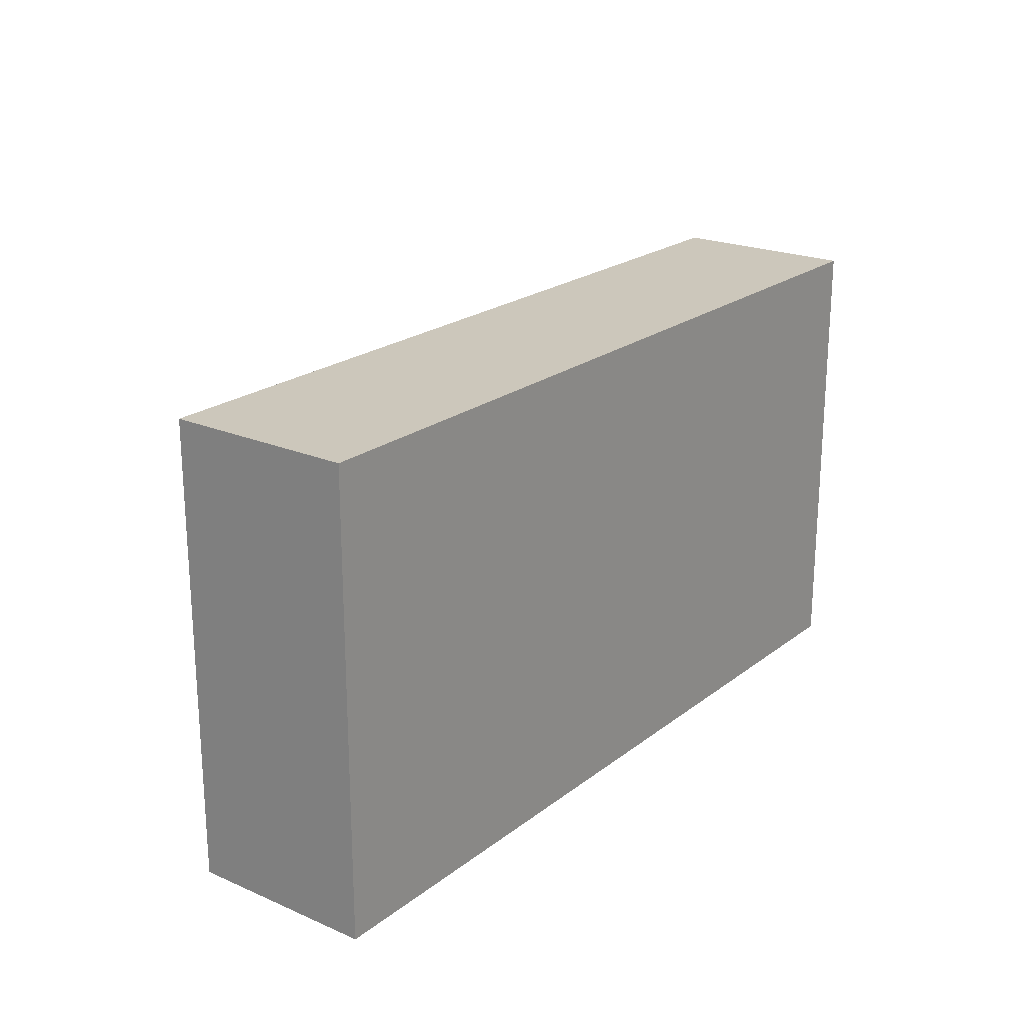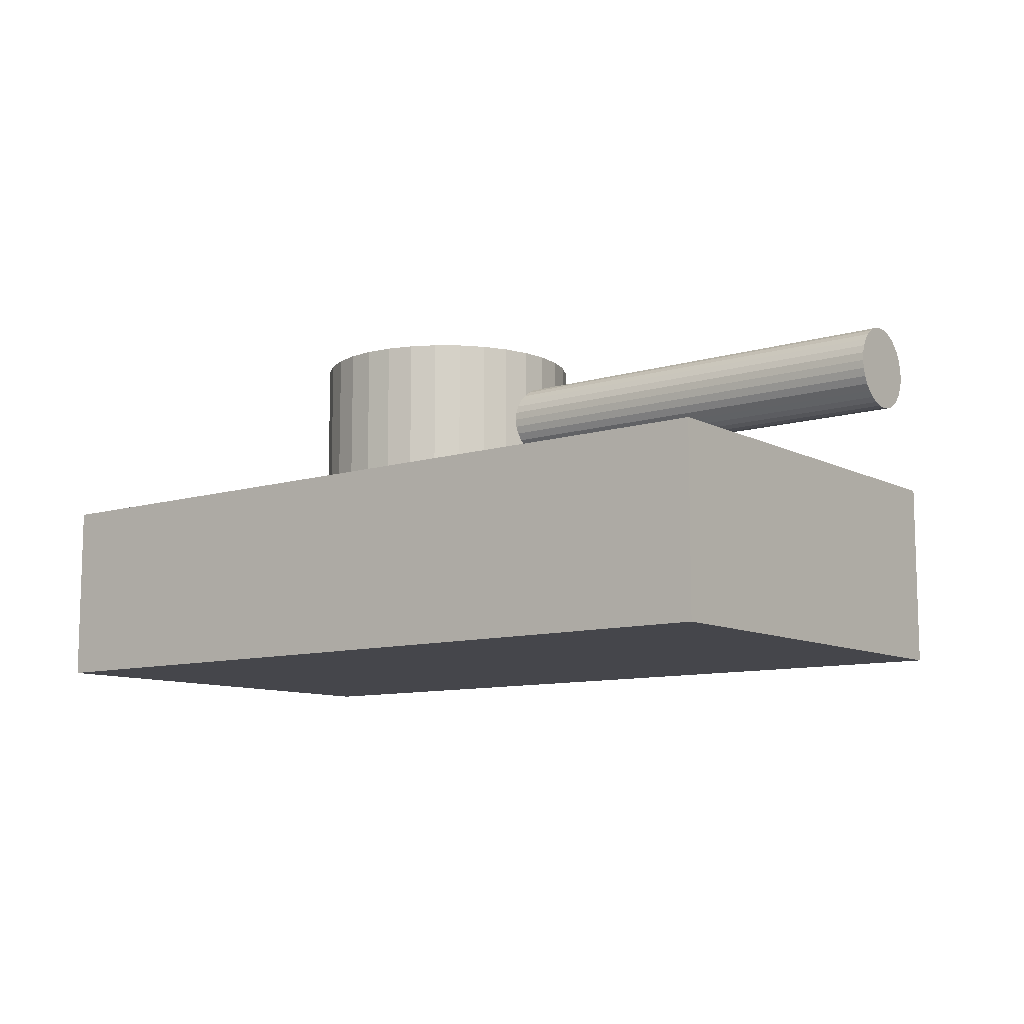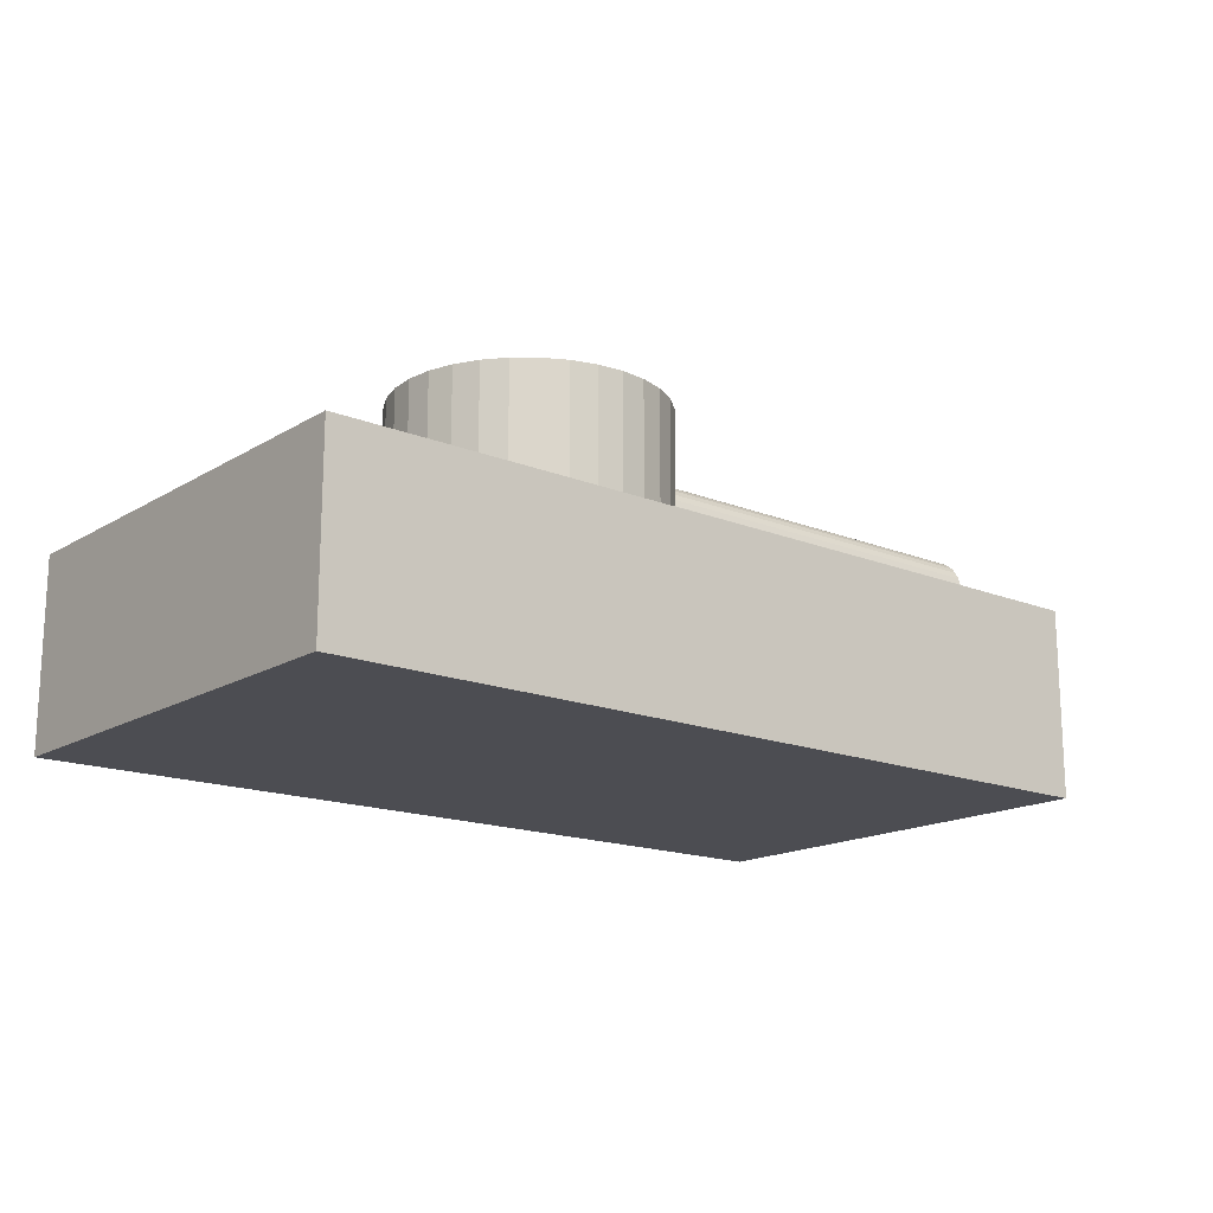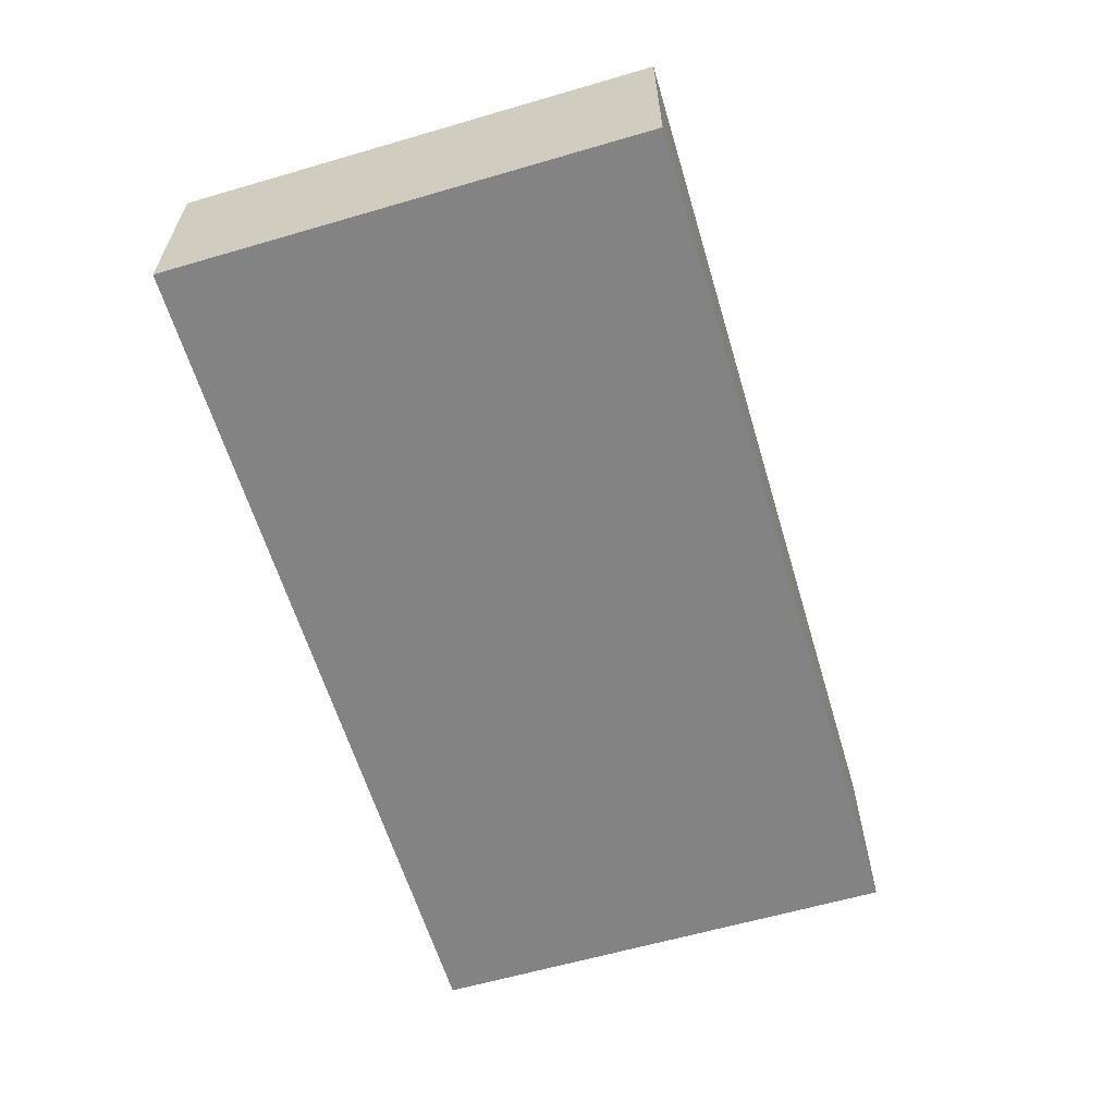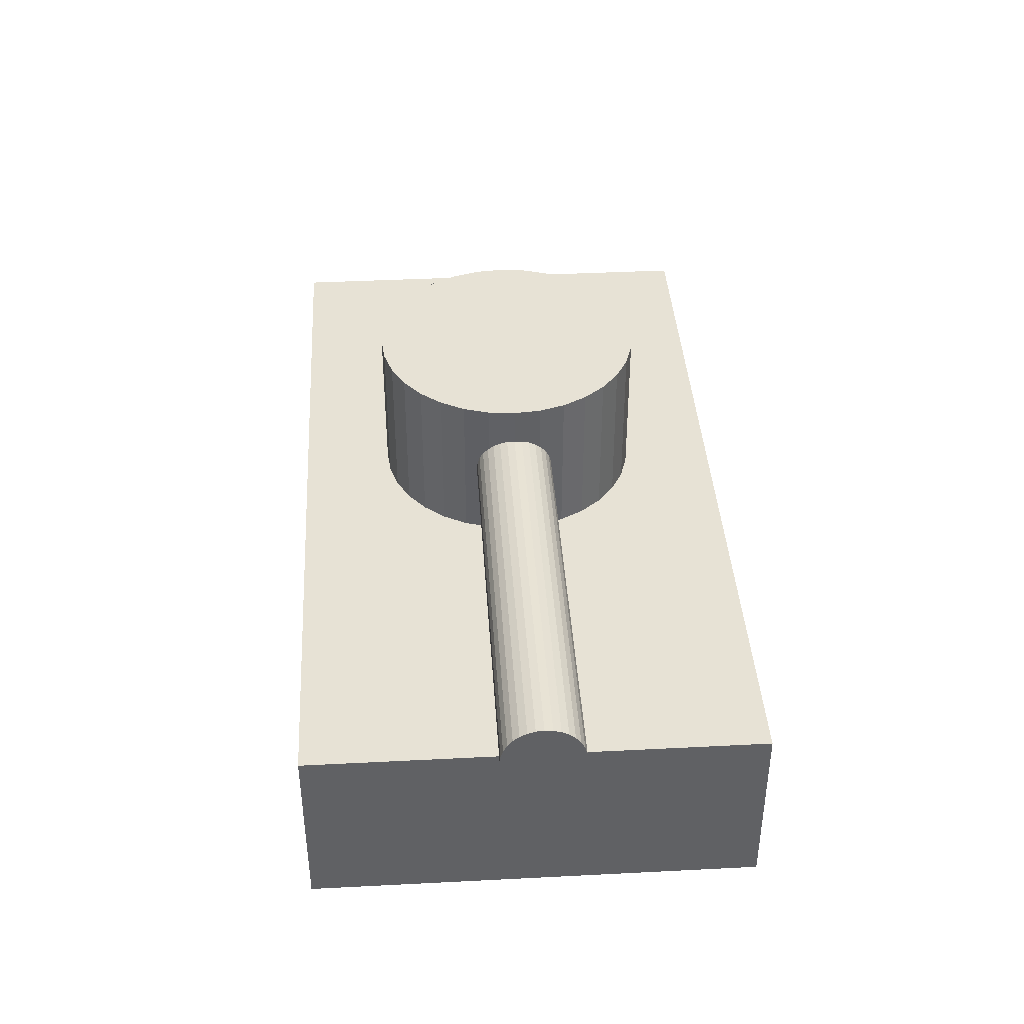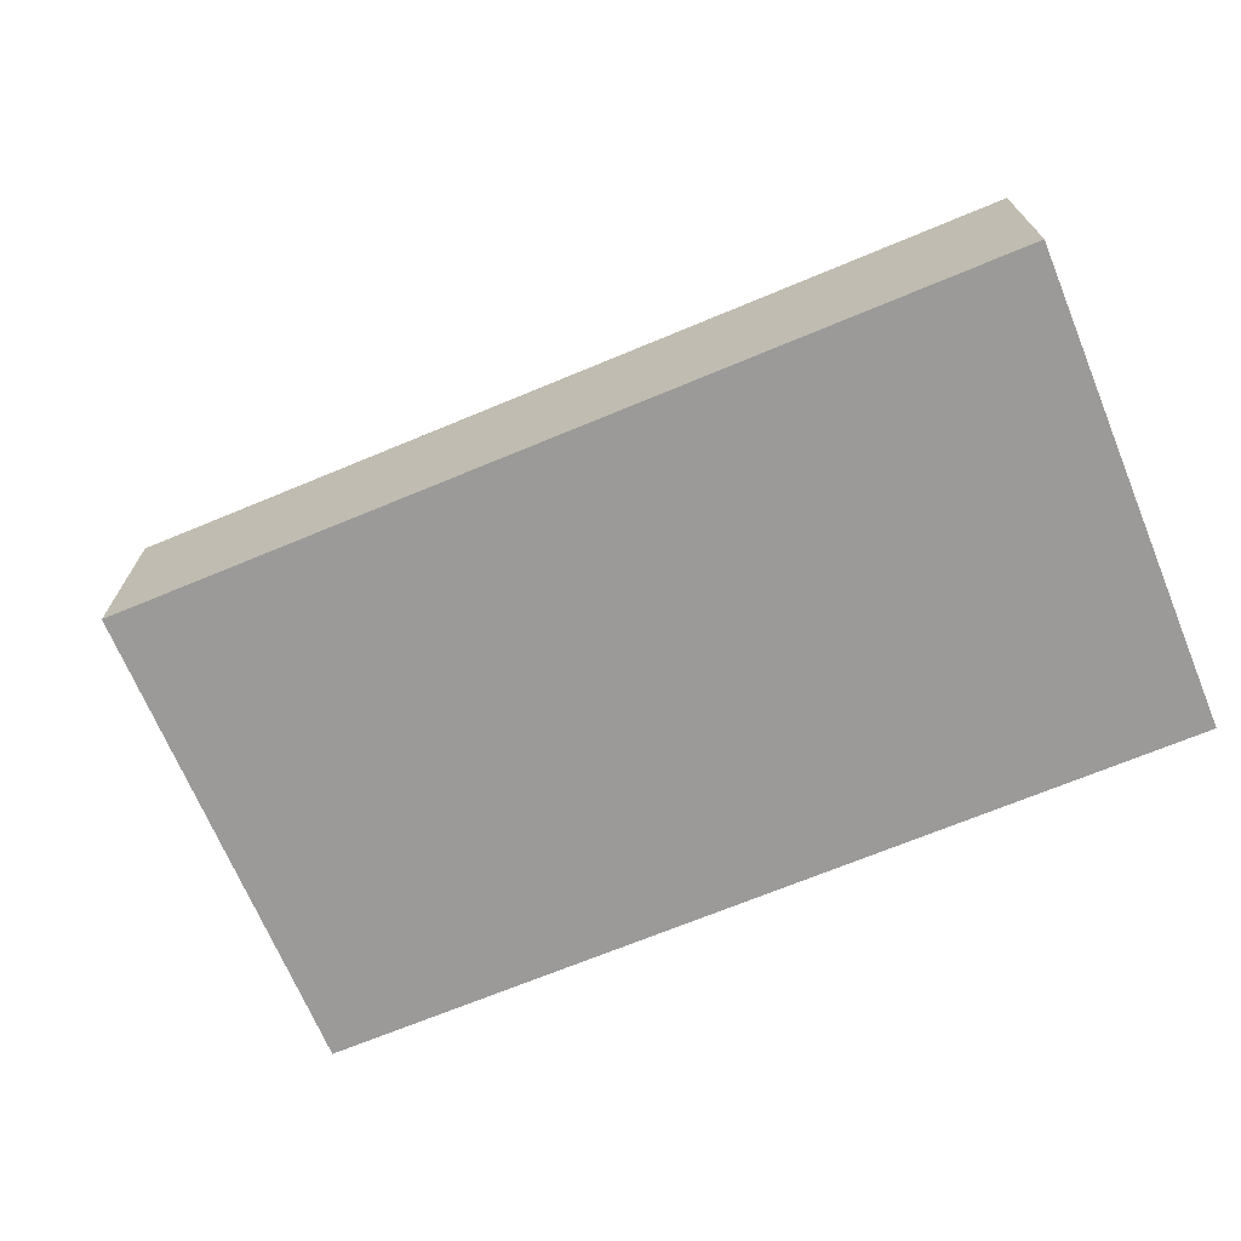
<metadata>
{"format":"obj","ext":"obj","renderer":"f3d","projection":"perspective","resolution":1024,"background":"white","views":[{"elev":21.6,"azim":-52.8,"up":"+Z"},{"elev":-10.0,"azim":37.8,"up":"+Y"},{"elev":-16.4,"azim":-39.5,"up":"+Y"},{"elev":-61.0,"azim":-73.4,"up":"+Y"},{"elev":40.2,"azim":86.4,"up":"+Y"},{"elev":-69.4,"azim":-157.4,"up":"+Y"}]}
</metadata>
<code>
o Cylinder.001
v 0.2216 1.16 -0.175
v 2.222 1.16 -0.175
v 0.2216 1.126 -0.1716
v 2.222 1.126 -0.1716
v 0.2216 1.093 -0.1617
v 2.222 1.093 -0.1617
v 0.2216 1.063 -0.1455
v 2.222 1.063 -0.1455
v 0.2216 1.036 -0.1237
v 2.222 1.036 -0.1237
v 0.2216 1.014 -0.09723
v 2.222 1.014 -0.09723
v 0.2216 0.9982 -0.06697
v 2.222 0.9982 -0.06697
v 0.2216 0.9882 -0.03414
v 2.222 0.9882 -0.03414
v 0.2216 0.9848 -0
v 2.222 0.9848 -0
v 0.2216 0.9882 0.03414
v 2.222 0.9882 0.03414
v 0.2216 0.9982 0.06697
v 2.222 0.9982 0.06697
v 0.2216 1.014 0.09723
v 2.222 1.014 0.09723
v 0.2216 1.036 0.1237
v 2.222 1.036 0.1237
v 0.2216 1.063 0.1455
v 2.222 1.063 0.1455
v 0.2216 1.093 0.1617
v 2.222 1.093 0.1617
v 0.2216 1.126 0.1716
v 2.222 1.126 0.1716
v 0.2216 1.16 0.175
v 2.222 1.16 0.175
v 0.2216 1.194 0.1716
v 2.222 1.194 0.1716
v 0.2216 1.227 0.1617
v 2.222 1.227 0.1617
v 0.2216 1.257 0.1455
v 2.222 1.257 0.1455
v 0.2216 1.284 0.1237
v 2.222 1.284 0.1237
v 0.2216 1.305 0.09723
v 2.222 1.305 0.09723
v 0.2216 1.322 0.06697
v 2.222 1.322 0.06697
v 0.2216 1.331 0.03414
v 2.222 1.331 0.03414
v 0.2216 1.335 -0
v 2.222 1.335 -0
v 0.2216 1.331 -0.03414
v 2.222 1.331 -0.03414
v 0.2216 1.322 -0.06697
v 2.222 1.322 -0.06697
v 0.2216 1.305 -0.09723
v 2.222 1.305 -0.09723
v 0.2216 1.284 -0.1237
v 2.222 1.284 -0.1237
v 0.2216 1.257 -0.1455
v 2.222 1.257 -0.1455
v 0.2216 1.227 -0.1617
v 2.222 1.227 -0.1617
v 0.2216 1.194 -0.1716
v 2.222 1.194 -0.1716
f 1 2 4 3
f 3 4 6 5
f 5 6 8 7
f 7 8 10 9
f 9 10 12 11
f 11 12 14 13
f 13 14 16 15
f 15 16 18 17
f 17 18 20 19
f 19 20 22 21
f 21 22 24 23
f 23 24 26 25
f 25 26 28 27
f 27 28 30 29
f 29 30 32 31
f 31 32 34 33
f 33 34 36 35
f 35 36 38 37
f 37 38 40 39
f 39 40 42 41
f 41 42 44 43
f 43 44 46 45
f 45 46 48 47
f 47 48 50 49
f 49 50 52 51
f 51 52 54 53
f 53 54 56 55
f 55 56 58 57
f 57 58 60 59
f 59 60 62 61
f 4 2 64 62 60 58 56 54 52 50 48 46 44 42 40 38 36 34 32 30 28 26 24 22 20 18 16 14 12 10 8 6
f 61 62 64 63
f 63 64 2 1
f 1 3 5 7 9 11 13 15 17 19 21 23 25 27 29 31 33 35 37 39 41 43 45 47 49 51 53 55 57 59 61 63
o Cylinder
v -0.2 0.5 -0.6
v -0.2 1.5 -0.6
v -0.08295 0.5 -0.5885
v -0.08295 1.5 -0.5885
v 0.02961 0.5 -0.5543
v 0.02961 1.5 -0.5543
v 0.1333 0.5 -0.4989
v 0.1333 1.5 -0.4989
v 0.2243 0.5 -0.4243
v 0.2243 1.5 -0.4243
v 0.2989 0.5 -0.3333
v 0.2989 1.5 -0.3333
v 0.3543 0.5 -0.2296
v 0.3543 1.5 -0.2296
v 0.3885 0.5 -0.1171
v 0.3885 1.5 -0.1171
v 0.4 0.5 -0
v 0.4 1.5 -0
v 0.3885 0.5 0.1171
v 0.3885 1.5 0.1171
v 0.3543 0.5 0.2296
v 0.3543 1.5 0.2296
v 0.2989 0.5 0.3333
v 0.2989 1.5 0.3333
v 0.2243 0.5 0.4243
v 0.2243 1.5 0.4243
v 0.1333 0.5 0.4989
v 0.1333 1.5 0.4989
v 0.02961 0.5 0.5543
v 0.02961 1.5 0.5543
v -0.08295 0.5 0.5885
v -0.08295 1.5 0.5885
v -0.2 0.5 0.6
v -0.2 1.5 0.6
v -0.3171 0.5 0.5885
v -0.3171 1.5 0.5885
v -0.4296 0.5 0.5543
v -0.4296 1.5 0.5543
v -0.5333 0.5 0.4989
v -0.5333 1.5 0.4989
v -0.6243 0.5 0.4243
v -0.6243 1.5 0.4243
v -0.6989 0.5 0.3333
v -0.6989 1.5 0.3333
v -0.7543 0.5 0.2296
v -0.7543 1.5 0.2296
v -0.7885 0.5 0.1171
v -0.7885 1.5 0.1171
v -0.8 0.5 -1e-06
v -0.8 1.5 -1e-06
v -0.7885 0.5 -0.1171
v -0.7885 1.5 -0.1171
v -0.7543 0.5 -0.2296
v -0.7543 1.5 -0.2296
v -0.6989 0.5 -0.3333
v -0.6989 1.5 -0.3333
v -0.6243 0.5 -0.4243
v -0.6243 1.5 -0.4243
v -0.5333 0.5 -0.4989
v -0.5333 1.5 -0.4989
v -0.4296 0.5 -0.5543
v -0.4296 1.5 -0.5543
v -0.3171 0.5 -0.5885
v -0.3171 1.5 -0.5885
f 65 66 68 67
f 67 68 70 69
f 69 70 72 71
f 71 72 74 73
f 73 74 76 75
f 75 76 78 77
f 77 78 80 79
f 79 80 82 81
f 81 82 84 83
f 83 84 86 85
f 85 86 88 87
f 87 88 90 89
f 89 90 92 91
f 91 92 94 93
f 93 94 96 95
f 95 96 98 97
f 97 98 100 99
f 99 100 102 101
f 101 102 104 103
f 103 104 106 105
f 105 106 108 107
f 107 108 110 109
f 109 110 112 111
f 111 112 114 113
f 113 114 116 115
f 115 116 118 117
f 117 118 120 119
f 119 120 122 121
f 121 122 124 123
f 123 124 126 125
f 68 66 128 126 124 122 120 118 116 114 112 110 108 106 104 102 100 98 96 94 92 90 88 86 84 82 80 78 76 74 72 70
f 125 126 128 127
f 127 128 66 65
f 65 67 69 71 73 75 77 79 81 83 85 87 89 91 93 95 97 99 101 103 105 107 109 111 113 115 117 119 121 123 125 127
o Cube_Cube.001
v -1.799 1e-06 1
v -1.799 0.8129 1
v -1.799 1e-06 -1
v -1.799 0.8129 -1
v 1.869 1e-06 1
v 1.869 0.8129 1
v 1.869 1e-06 -1
v 1.869 0.8129 -1
f 129 130 132 131
f 131 132 136 135
f 135 136 134 133
f 133 134 130 129
f 131 135 133 129
f 136 132 130 134

</code>
